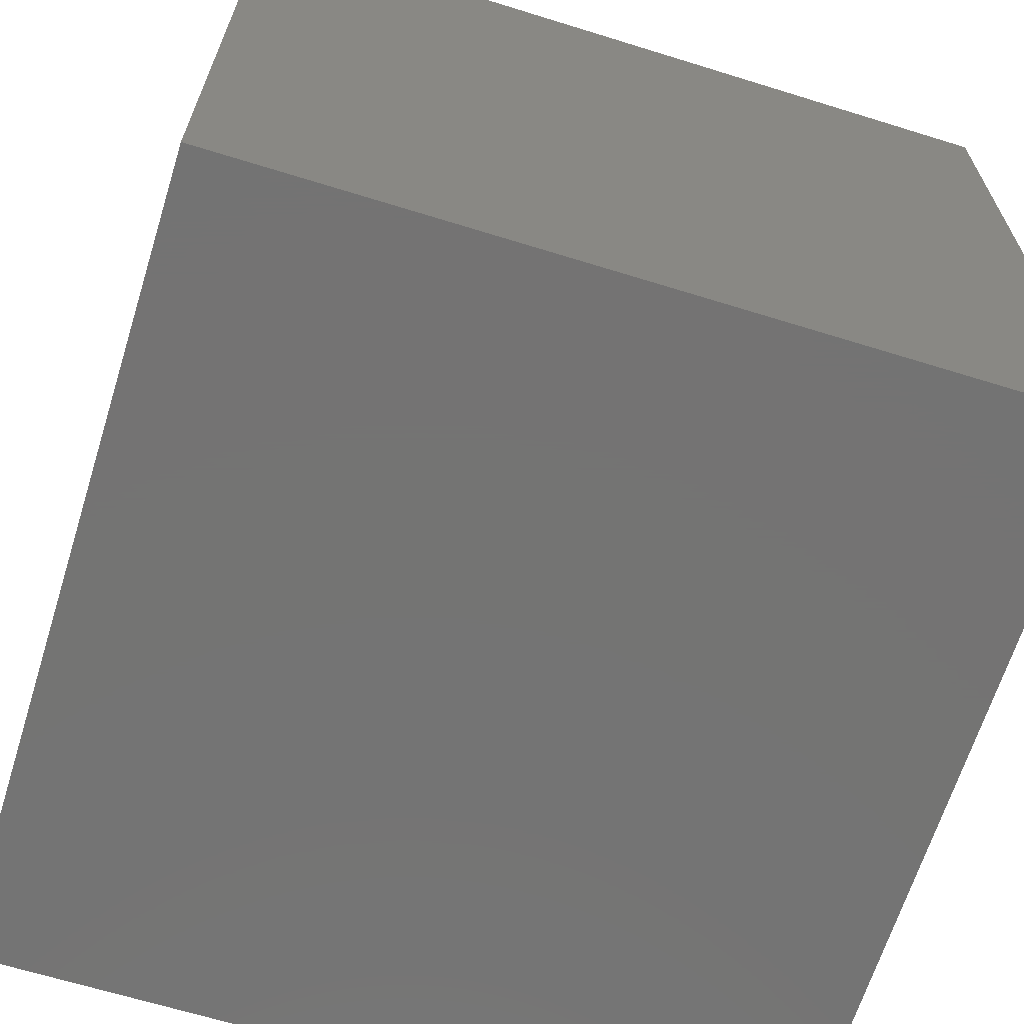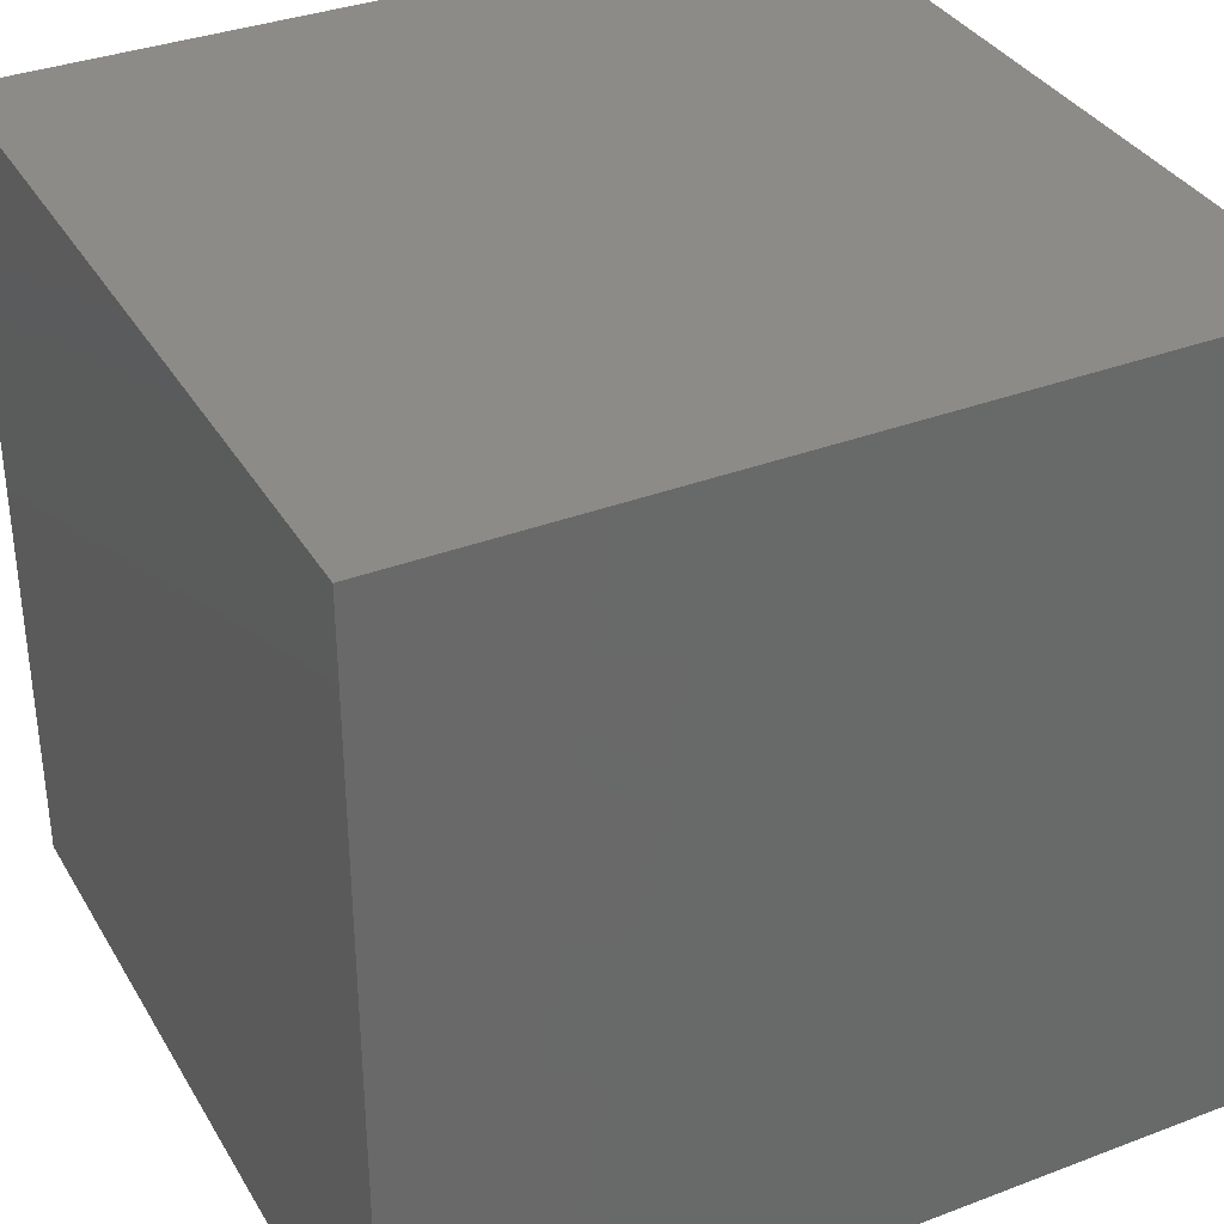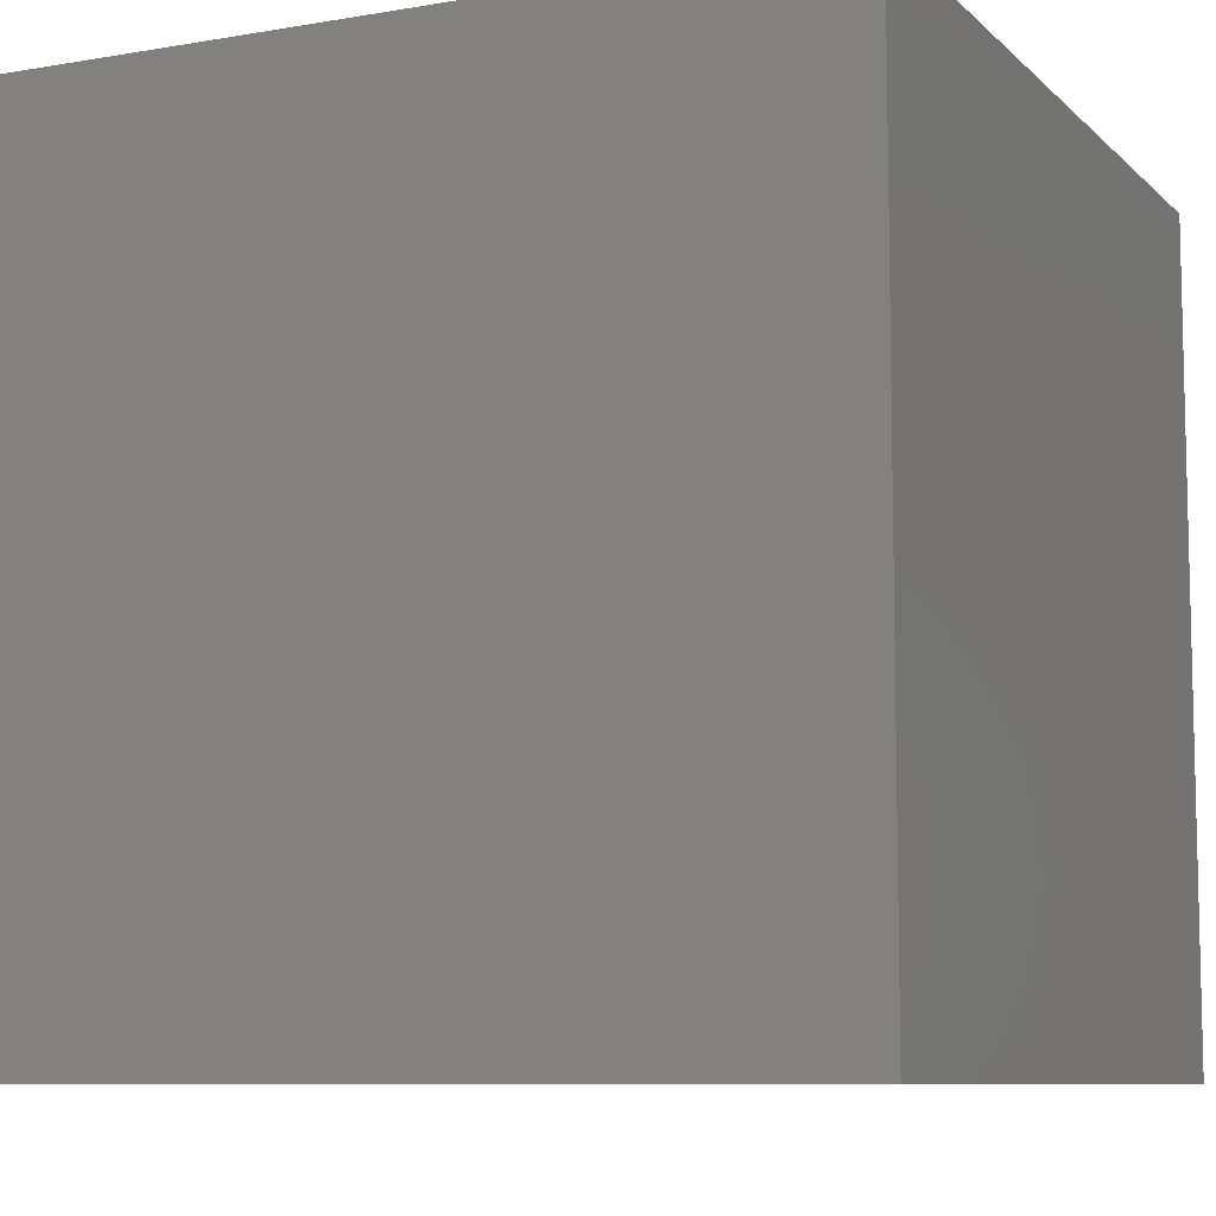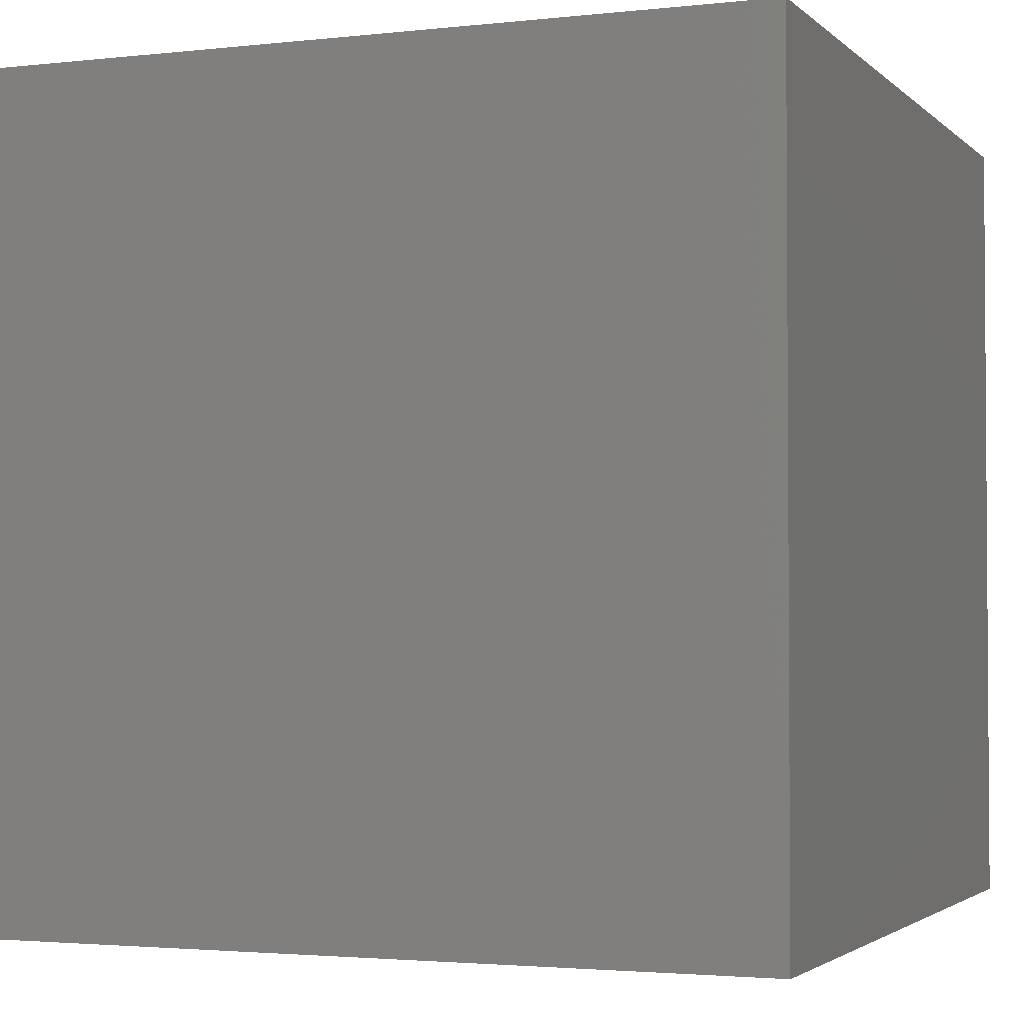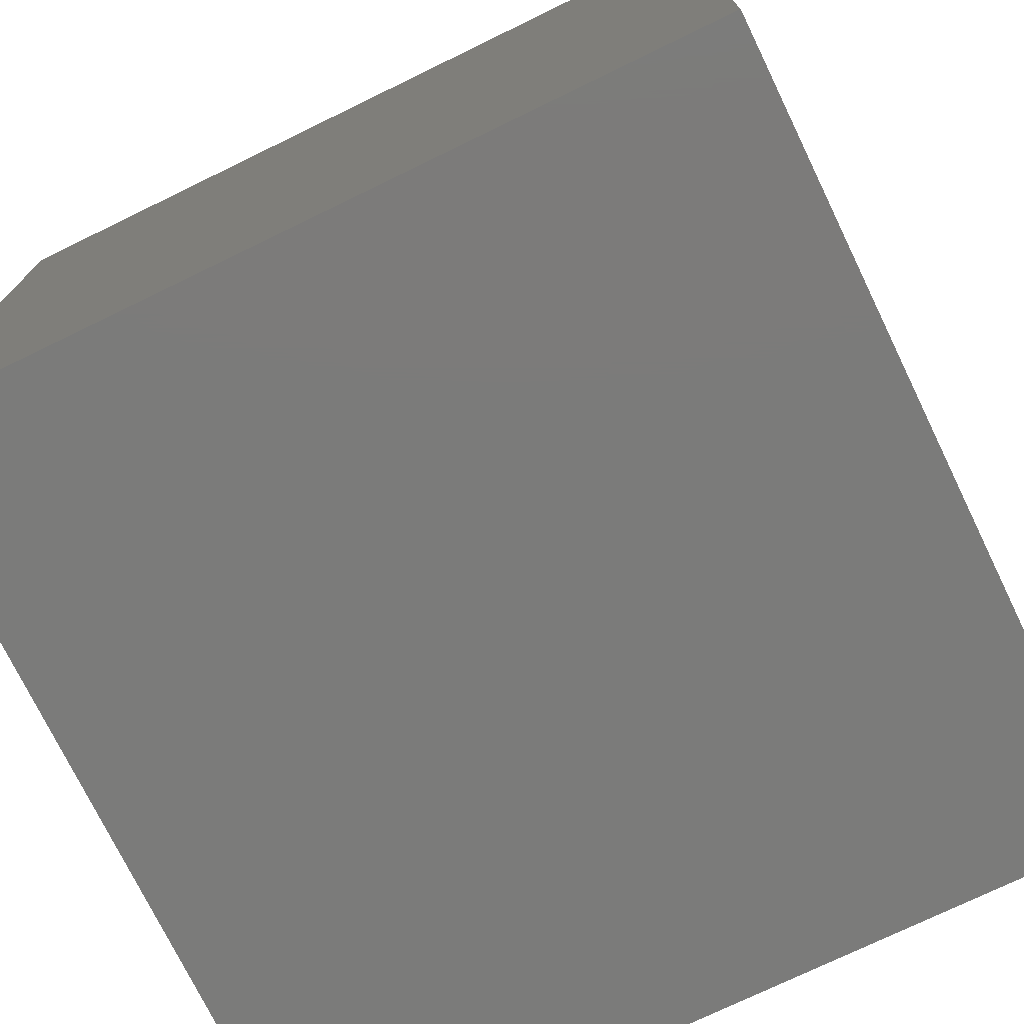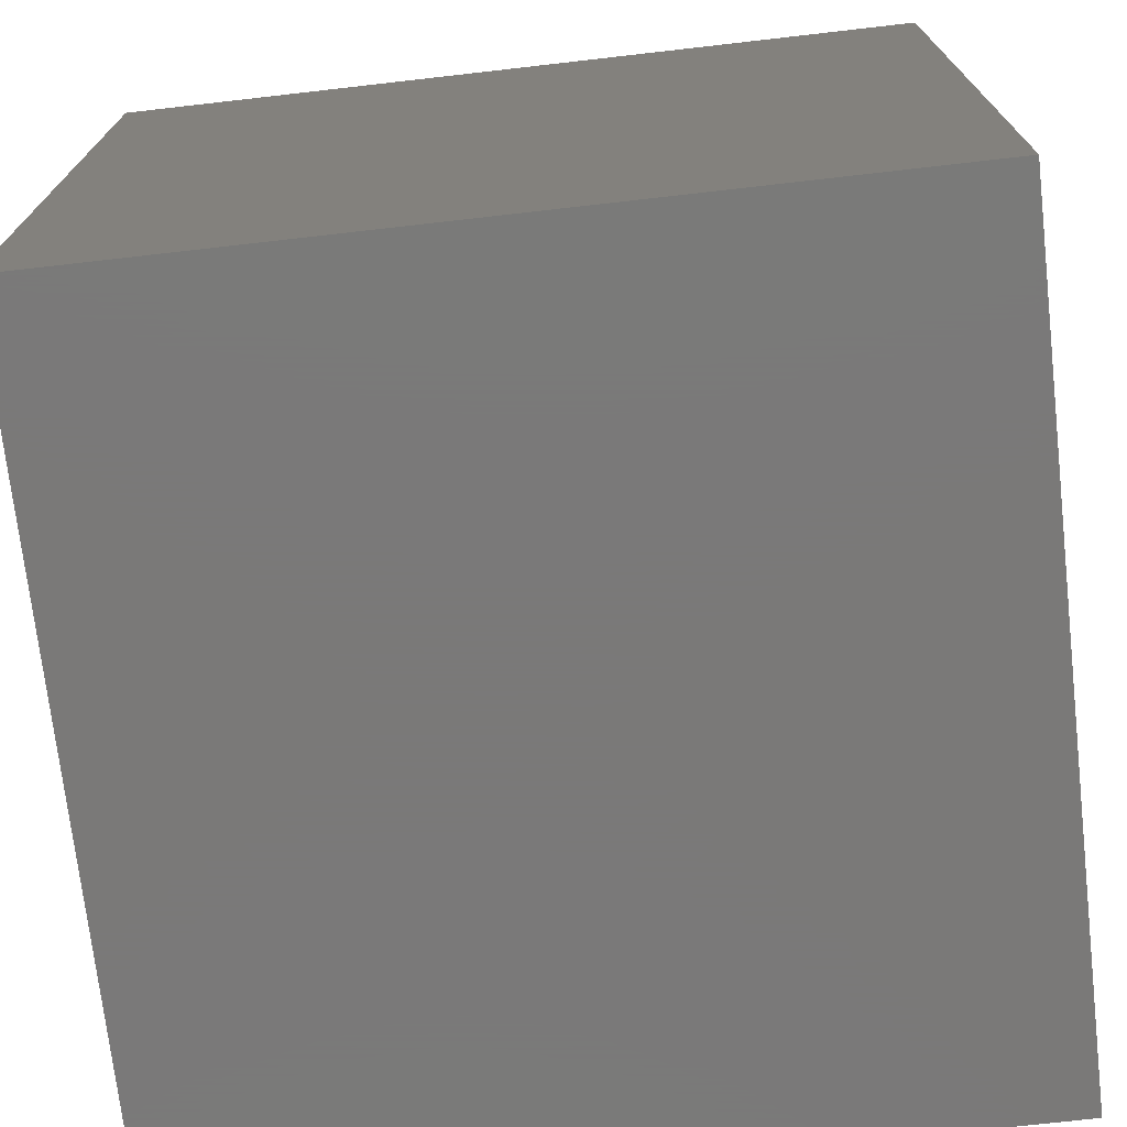
<metadata>
{"format":"stl","ext":"stl","renderer":"f3d","projection":"perspective","resolution":1024,"background":"white","views":[{"elev":-65.9,"azim":162.7,"up":"+Y"},{"elev":35.1,"azim":-116.8,"up":"+Y"},{"elev":-8.6,"azim":-65.1,"up":"+Z"},{"elev":-2.5,"azim":111.6,"up":"+Y"},{"elev":-74.4,"azim":-154.1,"up":"+Y"},{"elev":-72.6,"azim":-173.5,"up":"+Y"}]}
</metadata>
<code>
# stl→obj: 154 verts, 304 faces
v 0 10 10
v 0 10 0
v 0 0 10
v 0 0 0
v 4.5 5.833 10
v 4.823 6.032 10
v 7.783 2.944 10
v 10 0 10
v 7.94 3.29 10
v 8.035 3.657 10
v 5.176 1.896 10
v 4.823 2.037 10
v 3.977 2.782 10
v 3.792 3.113 10
v 3.666 4.598 10
v 3.792 4.956 10
v 7.003 2.13 10
v 6.665 1.959 10
v 6.302 1.848 10
v 5.925 1.8 10
v 5.546 1.816 10
v 3.977 5.287 10
v 4.216 5.583 10
v 5.925 6.27 10
v 10 10 10
v 5.546 6.254 10
v 5.176 6.174 10
v 7.571 2.629 10
v 7.308 2.356 10
v 4.5 2.236 10
v 4.216 2.487 10
v 3.666 3.471 10
v 3.602 3.845 10
v 3.602 4.224 10
v 6.302 6.222 10
v 6.665 6.11 10
v 7.003 5.94 10
v 7.308 5.714 10
v 7.571 5.44 10
v 7.783 5.126 10
v 7.94 4.78 10
v 8.035 4.413 10
v 8.068 4.035 10
v 10 10 0
v 10 0 0
v 8.035 3.657 1.436
v 8.068 4.035 1.436
v 8.035 4.413 1.436
v 7.94 4.78 1.436
v 7.783 5.126 1.436
v 7.571 5.44 1.436
v 7.308 5.714 1.436
v 7.003 5.94 1.436
v 6.665 6.11 1.436
v 6.302 6.222 1.436
v 5.925 6.27 1.436
v 5.546 6.254 1.436
v 5.176 6.174 1.436
v 4.823 6.032 1.436
v 4.5 5.833 1.436
v 4.216 5.583 1.436
v 3.977 5.287 1.436
v 3.792 4.956 1.436
v 3.666 4.598 1.436
v 3.602 4.224 1.436
v 3.602 3.845 1.436
v 3.666 3.471 1.436
v 3.792 3.113 1.436
v 3.977 2.782 1.436
v 4.216 2.487 1.436
v 4.5 2.236 1.436
v 4.823 2.037 1.436
v 5.176 1.896 1.436
v 5.546 1.816 1.436
v 5.925 1.8 1.436
v 6.302 1.848 1.436
v 6.665 1.959 1.436
v 7.003 2.13 1.436
v 7.308 2.356 1.436
v 7.571 2.629 1.436
v 7.783 2.944 1.436
v 7.94 3.29 1.436
v 4.173 4.327 1.436
v 4.147 4.035 1.436
v 4.173 3.742 1.436
v 4.249 3.459 1.436
v 4.373 3.193 1.436
v 4.541 2.953 1.436
v 4.748 2.745 1.436
v 4.989 2.577 1.436
v 5.255 2.453 1.436
v 5.538 2.377 1.436
v 5.831 2.351 1.436
v 6.123 2.377 1.436
v 6.406 2.453 1.436
v 6.672 2.577 1.436
v 6.913 2.745 1.436
v 7.12 2.953 1.436
v 7.288 3.193 1.436
v 7.412 3.459 1.436
v 7.488 3.742 1.436
v 7.514 4.035 1.436
v 7.488 4.327 1.436
v 7.412 4.611 1.436
v 7.288 4.877 1.436
v 7.12 5.117 1.436
v 6.913 5.324 1.436
v 6.672 5.493 1.436
v 6.406 5.617 1.436
v 6.123 5.693 1.436
v 5.831 5.718 1.436
v 5.538 5.693 1.436
v 5.255 5.617 1.436
v 4.989 5.493 1.436
v 4.748 5.324 1.436
v 4.541 5.117 1.436
v 4.373 4.877 1.436
v 4.249 4.611 1.436
v 7.514 4.035 10
v 7.488 3.742 10
v 7.412 3.459 10
v 7.288 3.193 10
v 7.12 2.953 10
v 6.913 2.745 10
v 6.672 2.577 10
v 6.406 2.453 10
v 6.123 2.377 10
v 5.831 2.351 10
v 5.538 2.377 10
v 5.255 2.453 10
v 4.989 2.577 10
v 4.748 2.745 10
v 4.541 2.953 10
v 4.373 3.193 10
v 4.249 3.459 10
v 4.173 3.742 10
v 4.147 4.035 10
v 4.173 4.327 10
v 4.249 4.611 10
v 4.373 4.877 10
v 4.541 5.117 10
v 4.748 5.324 10
v 4.989 5.493 10
v 5.255 5.617 10
v 5.538 5.693 10
v 5.831 5.718 10
v 6.123 5.693 10
v 6.406 5.617 10
v 6.672 5.493 10
v 6.913 5.324 10
v 7.12 5.117 10
v 7.288 4.877 10
v 7.412 4.611 10
v 7.488 4.327 10
f 1 2 3
f 3 2 4
f 5 6 1
f 7 8 9
f 9 8 10
f 3 11 12
f 3 13 14
f 15 16 1
f 8 17 18
f 18 19 8
f 8 19 20
f 8 20 3
f 3 20 21
f 3 21 11
f 16 22 1
f 1 22 23
f 1 23 5
f 24 25 26
f 26 25 1
f 26 1 27
f 27 1 6
f 7 28 8
f 8 28 29
f 8 29 17
f 12 30 3
f 3 30 31
f 3 31 13
f 14 32 3
f 3 32 33
f 3 33 1
f 1 33 34
f 1 34 15
f 24 35 25
f 25 35 36
f 25 36 37
f 37 38 25
f 25 38 39
f 25 39 40
f 40 41 25
f 25 41 42
f 25 42 8
f 8 42 43
f 8 43 10
f 44 25 45
f 45 25 8
f 2 44 4
f 4 44 45
f 25 44 1
f 1 44 2
f 45 8 4
f 4 8 3
f 46 43 47
f 47 43 42
f 47 42 48
f 48 42 41
f 48 41 49
f 49 41 40
f 49 40 50
f 50 40 39
f 50 39 51
f 51 39 38
f 51 38 52
f 52 38 37
f 52 37 53
f 53 37 36
f 53 36 54
f 54 36 35
f 54 35 55
f 55 35 24
f 55 24 56
f 56 24 26
f 56 26 57
f 57 26 27
f 57 27 58
f 58 27 6
f 58 6 59
f 59 6 5
f 59 5 60
f 60 5 23
f 60 23 61
f 61 23 22
f 61 22 62
f 62 22 16
f 62 16 63
f 63 16 15
f 63 15 64
f 64 15 34
f 64 34 65
f 65 34 33
f 65 33 66
f 66 33 32
f 66 32 67
f 67 32 14
f 67 14 68
f 68 14 13
f 68 13 69
f 69 13 31
f 69 31 70
f 70 31 30
f 70 30 71
f 71 30 12
f 71 12 72
f 72 12 11
f 72 11 73
f 73 11 21
f 73 21 74
f 74 21 20
f 74 20 75
f 75 20 19
f 75 19 76
f 76 19 18
f 76 18 77
f 77 18 17
f 77 17 78
f 78 17 29
f 78 29 79
f 79 29 28
f 79 28 80
f 80 28 7
f 80 7 81
f 81 7 9
f 81 9 82
f 82 9 10
f 82 10 46
f 46 10 43
f 63 64 83
f 83 64 65
f 83 65 84
f 84 65 66
f 84 66 85
f 85 66 67
f 85 67 86
f 86 67 68
f 86 68 87
f 87 68 69
f 87 69 88
f 88 69 70
f 88 70 89
f 89 70 71
f 89 71 90
f 90 71 72
f 90 72 91
f 91 72 73
f 91 73 92
f 92 73 74
f 92 74 93
f 93 74 75
f 93 75 94
f 94 75 76
f 94 76 95
f 95 76 77
f 95 77 96
f 96 77 78
f 96 78 97
f 97 78 79
f 97 79 98
f 98 79 80
f 98 80 99
f 99 80 81
f 99 81 100
f 100 81 82
f 100 82 101
f 101 82 46
f 101 46 102
f 102 46 47
f 102 47 103
f 103 47 48
f 103 48 104
f 104 48 49
f 104 49 105
f 105 49 50
f 105 50 106
f 106 50 51
f 106 51 107
f 107 51 52
f 107 52 108
f 108 52 53
f 108 53 109
f 109 53 54
f 109 54 110
f 110 54 55
f 110 55 111
f 111 55 56
f 111 56 112
f 112 56 57
f 112 57 113
f 113 57 58
f 113 58 114
f 114 58 59
f 114 59 115
f 115 59 60
f 115 60 116
f 116 60 61
f 116 61 117
f 117 61 62
f 117 62 118
f 118 62 63
f 118 63 83
f 103 119 102
f 102 119 120
f 102 120 101
f 101 120 121
f 101 121 100
f 100 121 122
f 100 122 99
f 99 122 123
f 99 123 98
f 98 123 124
f 98 124 97
f 97 124 125
f 97 125 96
f 96 125 126
f 96 126 95
f 95 126 127
f 95 127 94
f 94 127 128
f 94 128 93
f 93 128 129
f 93 129 92
f 92 129 130
f 92 130 91
f 91 130 131
f 91 131 90
f 90 131 132
f 90 132 89
f 89 132 133
f 89 133 88
f 88 133 134
f 88 134 87
f 87 134 135
f 87 135 86
f 86 135 136
f 86 136 85
f 85 136 137
f 85 137 84
f 84 137 138
f 84 138 83
f 83 138 139
f 83 139 118
f 118 139 140
f 118 140 117
f 117 140 141
f 117 141 116
f 116 141 142
f 116 142 115
f 115 142 143
f 115 143 114
f 114 143 144
f 114 144 113
f 113 144 145
f 113 145 112
f 112 145 146
f 112 146 111
f 111 146 147
f 111 147 110
f 110 147 148
f 110 148 109
f 109 148 149
f 109 149 108
f 108 149 150
f 108 150 107
f 107 150 151
f 107 151 106
f 106 151 152
f 106 152 105
f 105 152 153
f 105 153 104
f 104 153 154
f 104 154 103
f 103 154 119
f 140 139 125
f 143 125 144
f 144 125 145
f 148 147 125
f 125 147 146
f 125 146 145
f 143 142 125
f 125 142 141
f 125 141 140
f 153 124 123
f 124 153 125
f 125 153 152
f 125 152 151
f 139 138 125
f 125 138 137
f 125 137 136
f 133 132 131
f 136 135 125
f 125 135 134
f 125 134 126
f 126 134 127
f 151 150 125
f 125 150 149
f 125 149 148
f 131 130 133
f 133 130 129
f 133 129 134
f 134 129 128
f 134 128 127
f 123 122 153
f 153 122 121
f 153 121 154
f 154 121 120
f 154 120 119

</code>
